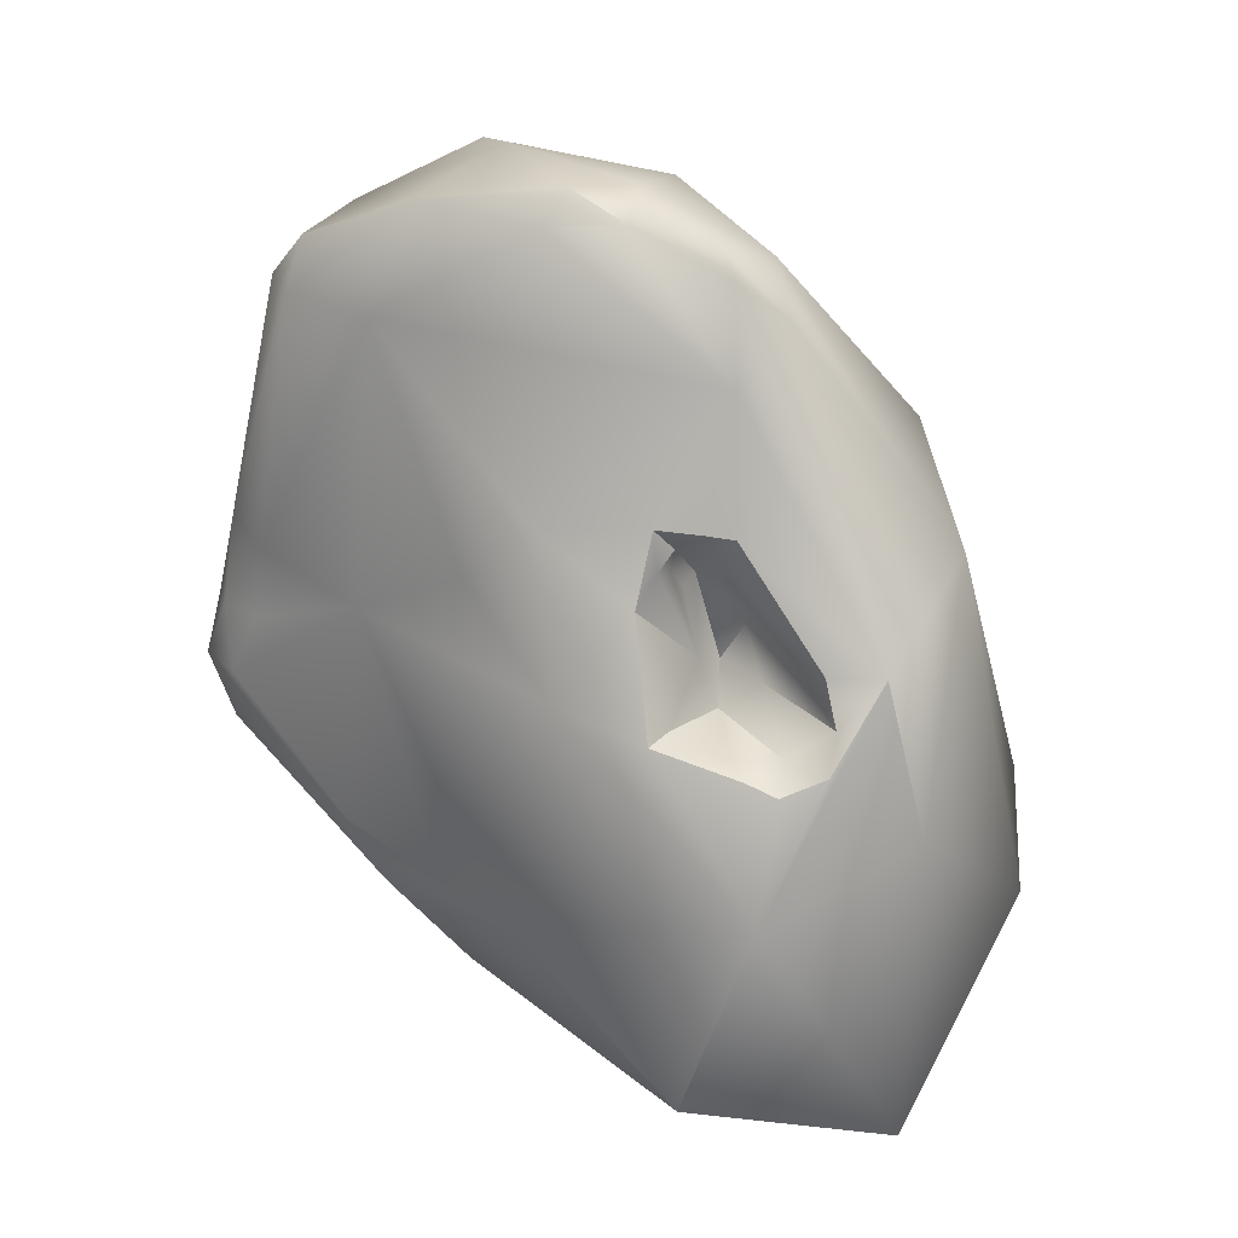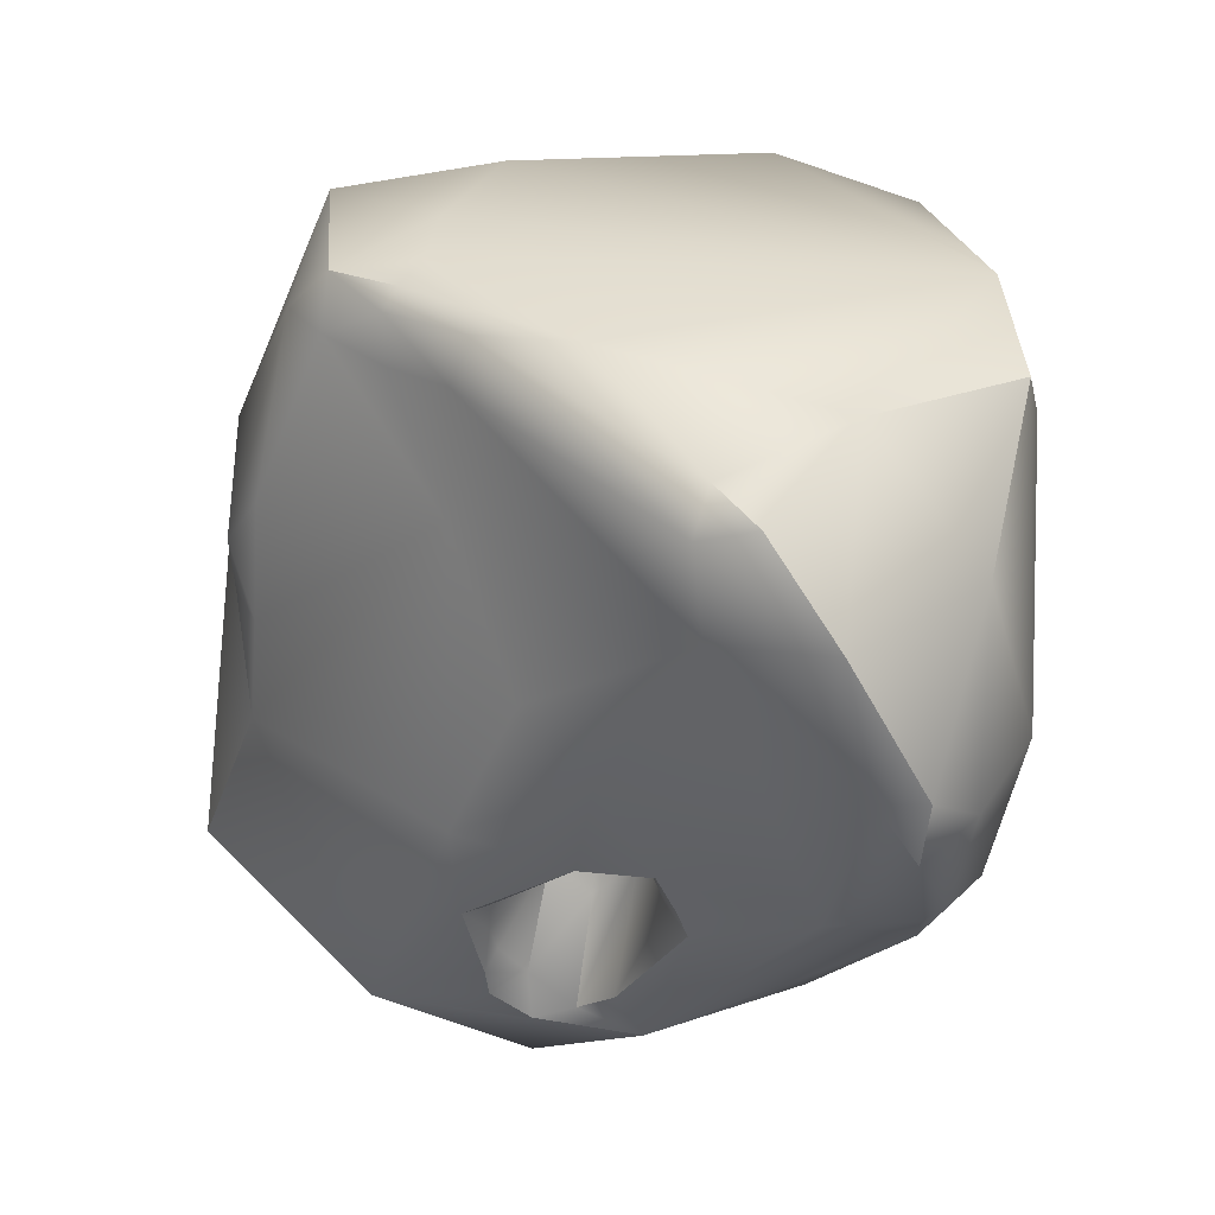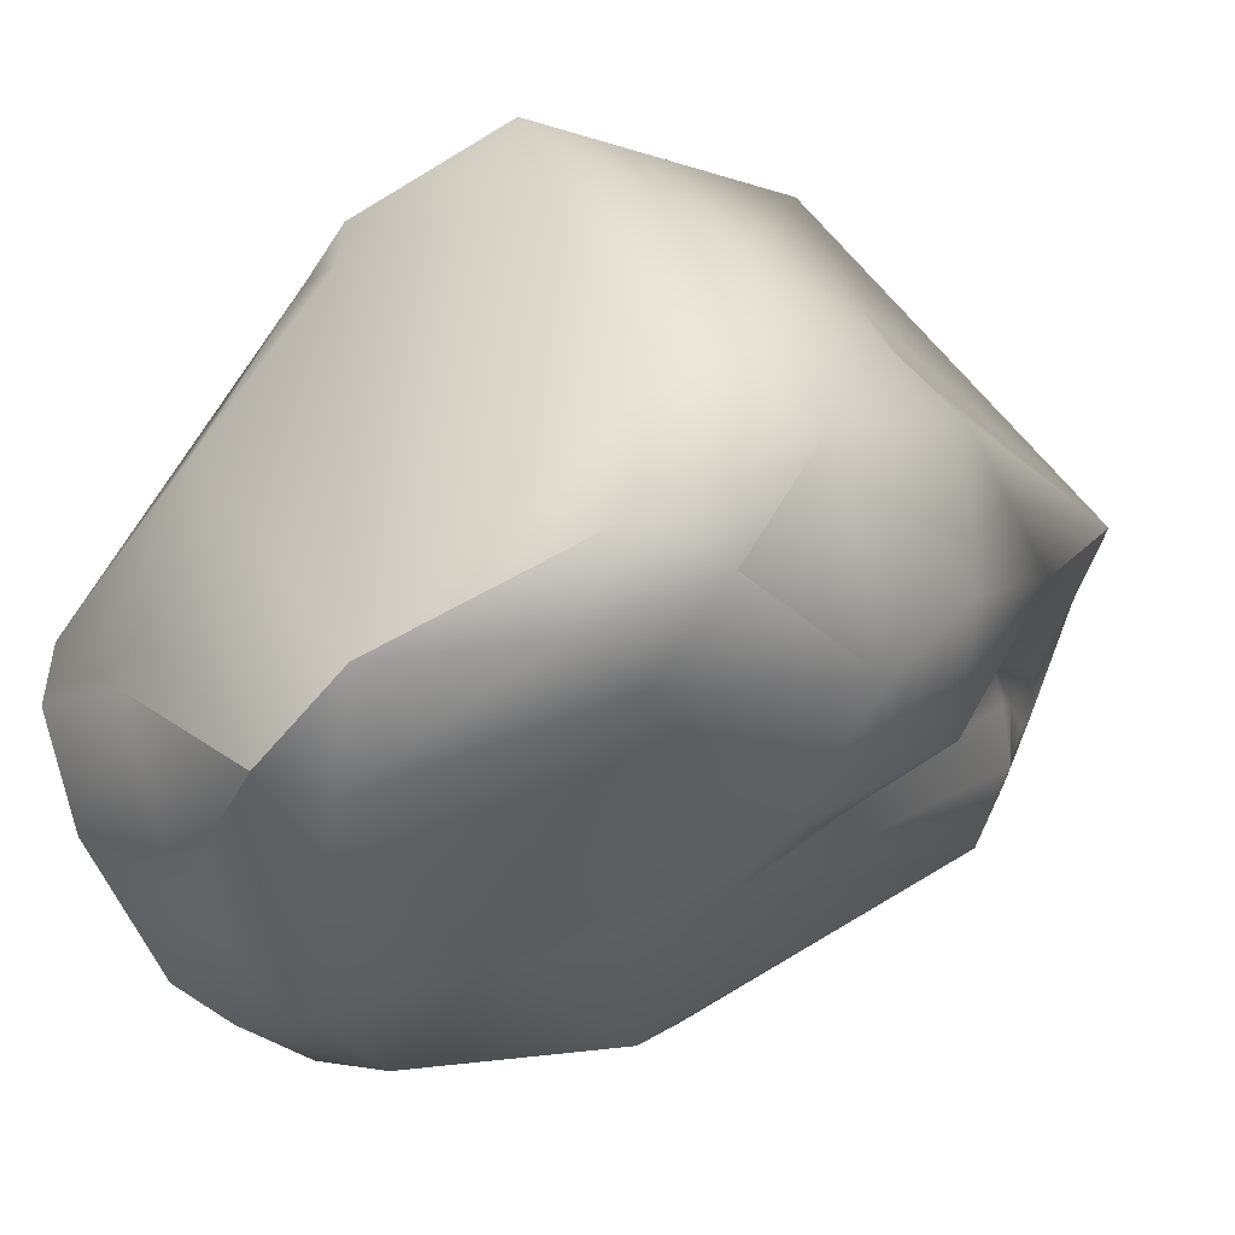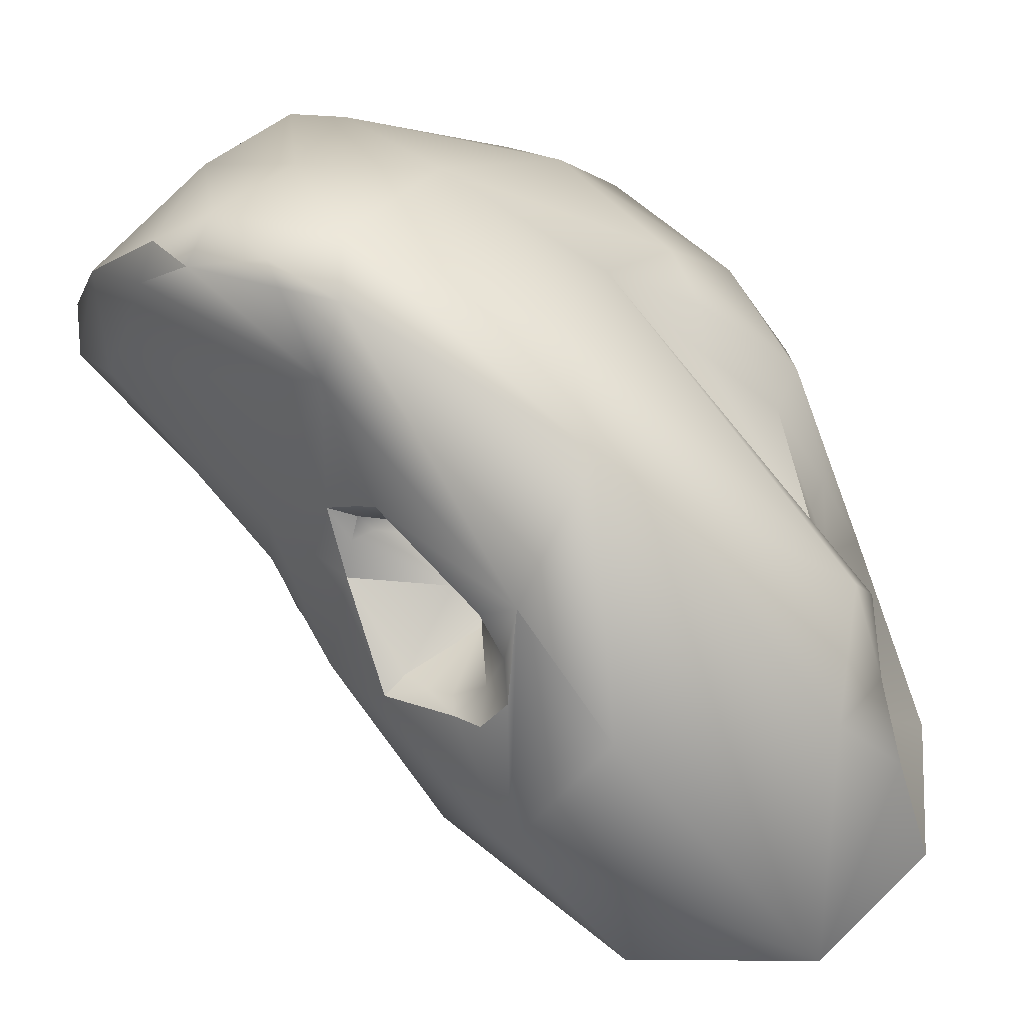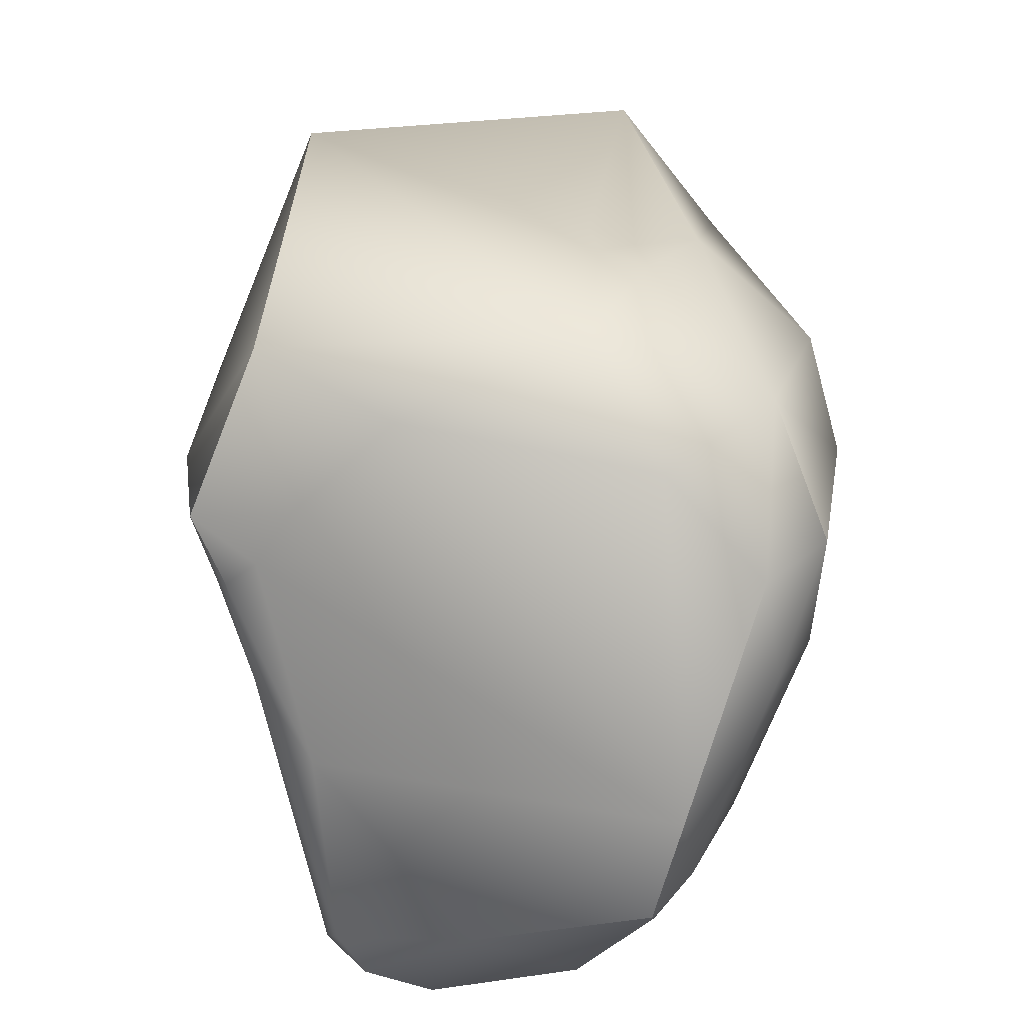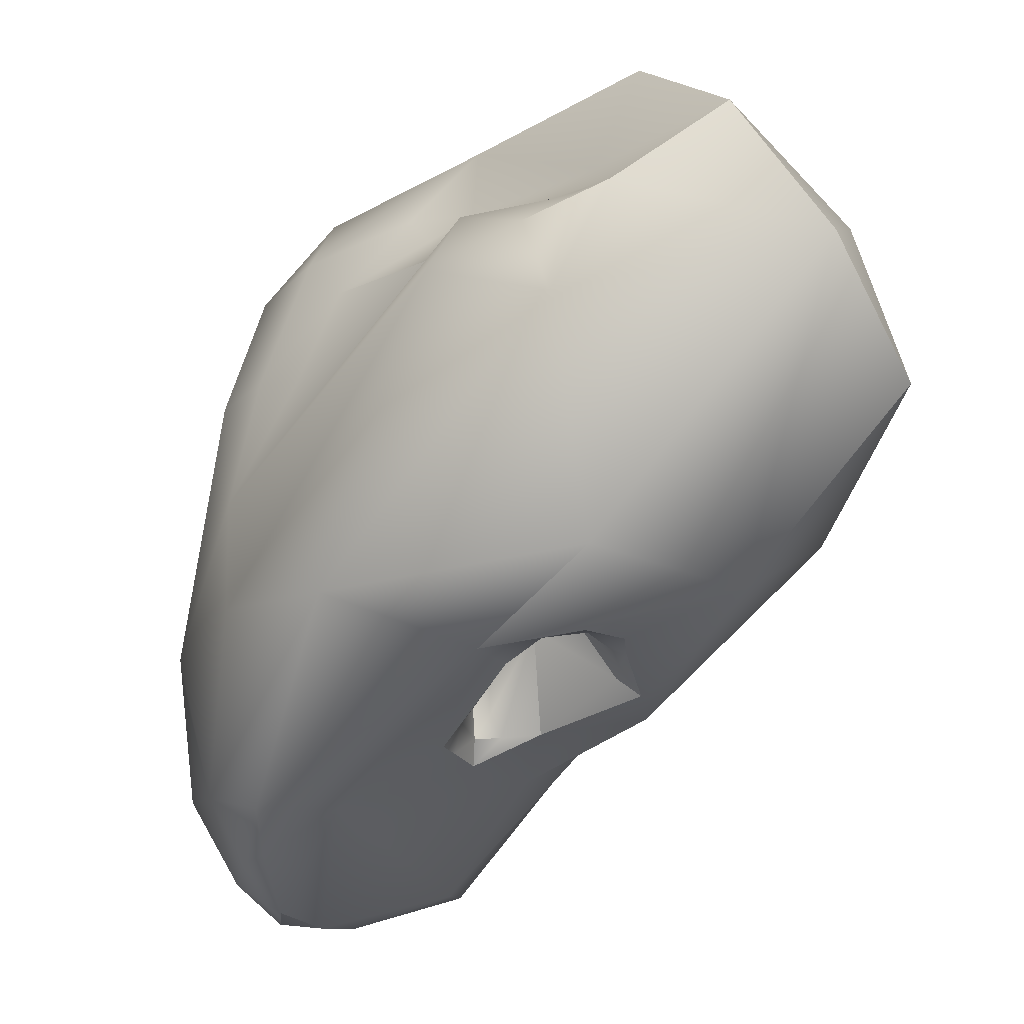
<metadata>
{"format":"obj","ext":"obj","renderer":"f3d","projection":"perspective","resolution":1024,"background":"white","views":[{"elev":15.3,"azim":144.5,"up":"+Y"},{"elev":-0.3,"azim":128.8,"up":"+Z"},{"elev":42.7,"azim":-147.4,"up":"+Z"},{"elev":-71.8,"azim":-153.1,"up":"+Z"},{"elev":76.7,"azim":158.7,"up":"+Z"},{"elev":-71.1,"azim":-50.8,"up":"+Z"}]}
</metadata>
<code>
v 232.1 -120.9 801.6
v 232.1 -118.7 800.9
v 232.7 -117.6 799.5
v 231.8 -124.3 799.5
v 230.6 -122.4 798.5
v 230.8 -120.5 798.3
v 230.8 -125.5 796.3
v 230.9 -124 795.6
v 230.5 -122.1 796.1
v 231.1 -122.3 795.3
v 231.5 -119.3 796.2
v 231.4 -120.2 795.6
v 231.7 -120.9 795
v 232.5 -118.7 794.4
v 231.2 -128.5 794.8
v 231.9 -128.9 794.1
v 230.9 -125.1 792.7
v 231.4 -124.9 795
v 231.3 -124.1 795
v 231.4 -124.1 794.1
v 231.3 -125.5 793.5
v 233.3 -118.4 791.6
v 232 -129.5 792.2
v 231 -124.4 791.6
v 231.3 -126 791.5
v 231.6 -126.4 792.6
v 231.6 -127.2 792.7
v 231.6 -126.9 791.7
v 231.7 -127.4 791.4
v 232.2 -125.8 790.1
v 234.2 -120.3 802.3
v 234.5 -122.7 802.3
v 233.3 -118.4 801.5
v 233.5 -117.1 800.4
v 235.7 -115.6 800.1
v 232.9 -123.8 800.8
v 232.9 -124.5 799.9
v 233.6 -124.4 800.8
v 233.5 -125 799.9
v 235.6 -115 798.2
v 234.2 -116.1 794.9
v 236.1 -114.8 794
v 235.7 -115.8 792.1
v 236.1 -116.6 791.2
v 234.2 -129.6 790.6
v 234.6 -129.7 791.7
v 233.6 -120.2 790.1
v 235.6 -121.6 789.4
v 235.3 -124.1 789
v 237.6 -122.6 802
v 236.5 -114.6 798.6
v 237 -128.7 798.7
v 237.8 -114.4 795.9
v 236.2 -121.3 792
v 236.4 -121.9 792.4
v 236.6 -120.6 791.9
v 236.8 -120.5 792.5
v 236.8 -121.8 792.3
v 237.2 -120.6 792.3
v 237.5 -120.3 792.2
v 237.6 -119.9 791.9
v 238 -119.6 792
v 237.9 -120.3 792
v 238.2 -120.8 792
v 237 -117.6 791.4
v 236.9 -116 791.5
v 236.9 -115.6 791.8
v 237.5 -114.8 793
v 238.1 -115.2 792.4
v 238.6 -114.8 793.2
v 239.1 -115.3 793.2
v 237.3 -129 792.2
v 236.5 -123 789.7
v 236.7 -122.5 792
v 236.8 -122.9 790.4
v 237.1 -123.3 790.1
v 237.5 -123.1 790.4
v 237.4 -122.9 790.8
v 237.8 -122.7 791.1
v 238.1 -122.5 791.5
v 238.5 -122.6 791.4
v 236.3 -122.1 791.5
v 236.3 -121.4 790.8
v 236.3 -121.6 790
v 236.2 -122.4 789.8
v 237.1 -120.1 791.5
v 237.1 -119.7 791.1
v 237.4 -119.6 791.5
v 237.6 -125.2 789.9
v 239.2 -124.5 801.6
v 239.6 -122.1 801
v 240.3 -121.7 800.4
v 240.8 -122 798.9
v 240.9 -121.7 799.9
v 241 -122.8 800.2
v 240.7 -123.8 799.8
v 241 -121.9 799.6
v 241 -122.9 799.3
v 240.6 -118.7 799
v 241 -120.3 799.2
v 240.9 -120.7 798.5
v 241.2 -116.2 797.1
v 239.3 -115.3 798
v 239.8 -126 796.6
v 240.2 -125 797.1
v 240.1 -121.5 796.8
v 240.8 -116.7 795.2
v 241.4 -116.4 796.4
v 240.1 -115 795
v 241 -115.6 796.5
v 239.1 -126.5 795.9
v 239.3 -126 794.1
v 239.5 -125.7 795.5
v 239.2 -119.7 793.3
v 239.3 -122.2 792.5
v 239.7 -120.6 794.3
v 232.1 -118.7 800.9
v 231.2 -128.5 794.8
v 231.2 -128.5 794.8
v 231.4 -124.1 794.1
v 232 -129.5 792.2
v 232 -129.5 792.2
v 231.7 -127.4 791.4
v 235.7 -115.6 800.1
v 234.2 -129.6 790.6
v 235.6 -121.6 789.4
v 236.5 -114.6 798.6
v 236.5 -114.6 798.6
v 237 -128.7 798.7
v 236.4 -121.9 792.4
v 236.4 -121.9 792.4
v 236.8 -120.5 792.5
v 237.6 -119.9 791.9
v 237.6 -119.9 791.9
v 238 -119.6 792
v 238 -119.6 792
v 238.2 -120.8 792
v 238.2 -120.8 792
v 238.1 -115.2 792.4
v 238.6 -114.8 793.2
v 237.3 -129 792.2
v 237.3 -129 792.2
v 237.3 -129 792.2
v 236.5 -123 789.7
v 236.7 -122.5 792
v 236.7 -122.5 792
v 237.1 -123.3 790.1
v 237.5 -123.1 790.4
v 238.1 -122.5 791.5
v 238.5 -122.6 791.4
v 238.5 -122.6 791.4
v 236.3 -121.6 790
v 236.2 -122.4 789.8
v 237.1 -119.7 791.1
v 237.4 -119.6 791.5
v 239.2 -124.5 801.6
v 241 -122.8 800.2
v 240.1 -115 795
v 241 -115.6 796.5
g grp1
f 4 1 5
f 5 1 6
f 2 3 6
f 6 1 117
f 1 33 2
f 34 3 2
f 37 4 15
f 7 4 5
f 9 7 5
f 6 9 5
f 6 3 11
f 41 11 3
f 41 3 40
f 118 4 7
f 8 18 7
f 8 19 18
f 9 6 11
f 11 12 9
f 12 10 9
f 7 9 8
f 8 9 10
f 19 8 10
f 12 13 10
f 20 10 13
f 11 14 12
f 12 14 13
f 13 14 20
f 41 14 11
f 119 7 27
f 23 119 27
f 16 15 121
f 52 15 16
f 121 52 16
f 7 18 27
f 18 19 120
f 18 120 21
f 18 26 27
f 120 17 21
f 26 21 17
f 18 21 26
f 24 17 14
f 19 10 120
f 120 14 17
f 22 14 41
f 27 29 23
f 123 45 122
f 17 24 25
f 25 24 30
f 17 25 26
f 26 25 28
f 25 29 28
f 25 30 123
f 27 26 29
f 26 28 29
f 123 30 45
f 45 30 49
f 24 47 30
f 30 47 49
f 14 22 24
f 22 47 24
f 32 1 36
f 32 36 38
f 52 32 38
f 32 31 1
f 32 50 31
f 35 31 50
f 33 34 2
f 31 33 1
f 34 33 124
f 35 33 31
f 124 40 34
f 40 3 34
f 36 1 4
f 37 36 4
f 37 15 39
f 15 52 39
f 38 37 39
f 36 37 38
f 52 38 39
f 41 40 42
f 53 68 42
f 46 52 121
f 47 22 43
f 47 43 44
f 66 65 44
f 22 41 43
f 43 41 42
f 42 68 43
f 67 43 68
f 67 44 43
f 66 44 67
f 46 121 125
f 47 48 49
f 44 48 47
f 65 48 44
f 65 87 48
f 48 84 85
f 90 32 52
f 90 50 32
f 91 35 50
f 40 124 51
f 51 42 40
f 53 127 103
f 53 42 51
f 35 103 128
f 109 70 53
f 72 52 46
f 129 141 112
f 55 58 74
f 74 58 80
f 130 54 57
f 54 56 57
f 54 83 56
f 132 58 55
f 58 132 59
f 56 86 57
f 59 132 60
f 59 60 58
f 57 86 61
f 132 133 60
f 80 58 64
f 86 88 61
f 58 60 63
f 60 133 63
f 62 63 134
f 135 61 88
f 136 155 65
f 136 65 114
f 63 62 137
f 63 137 58
f 114 138 136
f 69 67 68
f 69 65 66
f 69 66 67
f 70 68 53
f 70 69 68
f 65 69 71
f 71 139 140
f 49 89 45
f 72 46 125
f 45 89 142
f 143 89 112
f 82 131 145
f 75 85 82
f 75 73 85
f 73 48 85
f 145 75 82
f 76 73 75
f 147 89 144
f 146 78 75
f 77 75 78
f 77 76 75
f 89 147 148
f 149 79 146
f 79 78 146
f 79 77 78
f 81 79 149
f 89 148 150
f 81 77 79
f 64 151 80
f 150 115 89
f 131 82 54
f 54 82 153
f 54 153 83
f 56 83 86
f 83 153 152
f 83 152 86
f 48 87 84
f 152 154 86
f 88 86 154
f 155 87 65
f 126 144 89
f 126 89 49
f 92 35 91
f 91 50 90
f 95 91 90
f 92 91 95
f 96 156 129
f 156 96 157
f 94 92 95
f 97 100 94
f 97 93 101
f 97 101 100
f 93 106 101
f 157 96 98
f 98 97 157
f 157 97 94
f 98 93 97
f 96 105 98
f 98 105 106
f 98 106 93
f 99 35 92
f 99 92 94
f 94 100 99
f 102 99 100
f 100 101 108
f 101 107 108
f 102 100 108
f 99 103 35
f 99 102 103
f 103 110 109
f 103 102 110
f 112 111 129
f 104 129 111
f 104 111 113
f 129 104 96
f 105 113 106
f 104 105 96
f 104 113 105
f 107 106 116
f 101 106 107
f 71 107 65
f 108 158 159
f 108 107 158
f 102 108 159
f 158 71 140
f 53 103 109
f 107 71 158
f 111 112 113
f 113 112 106
f 106 115 116
f 106 112 115
f 115 138 114
f 107 116 114
f 116 115 114
f 65 107 114
f 115 112 89
f 138 115 150

</code>
